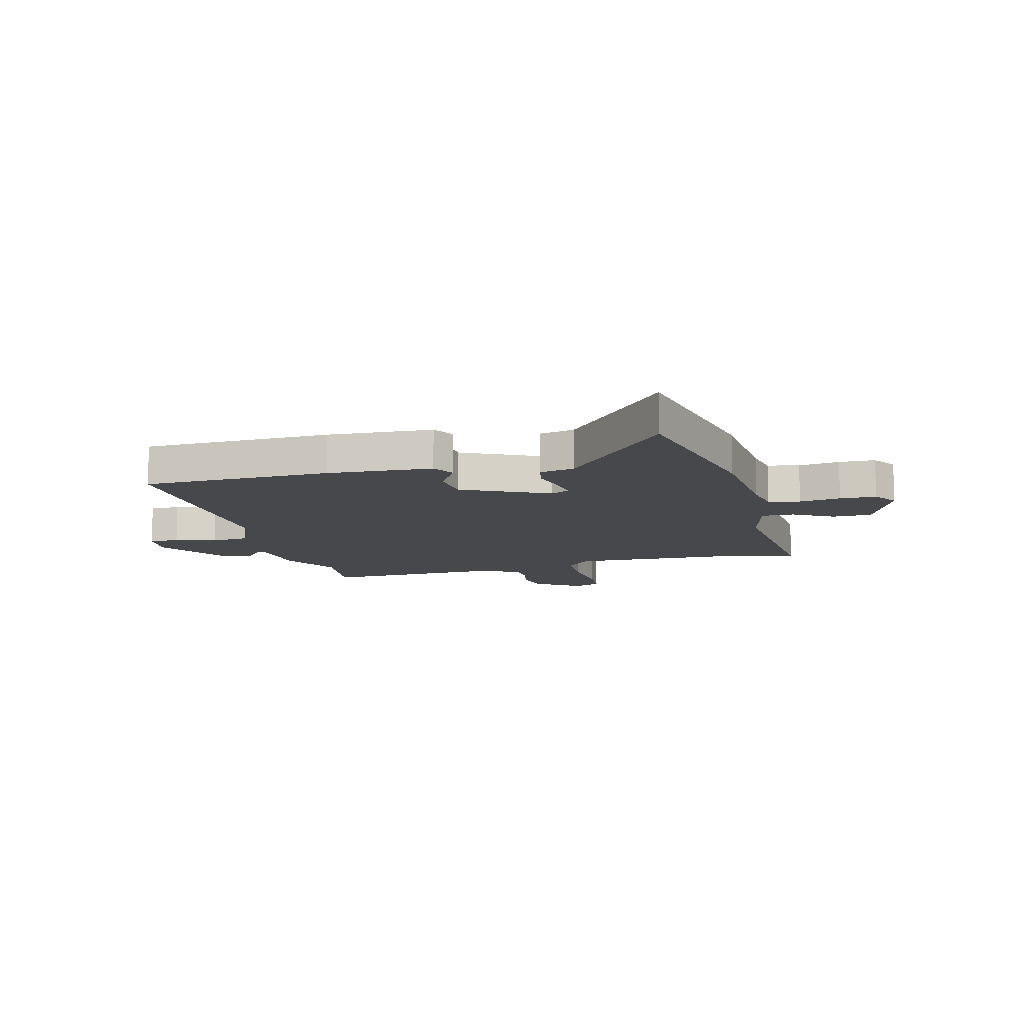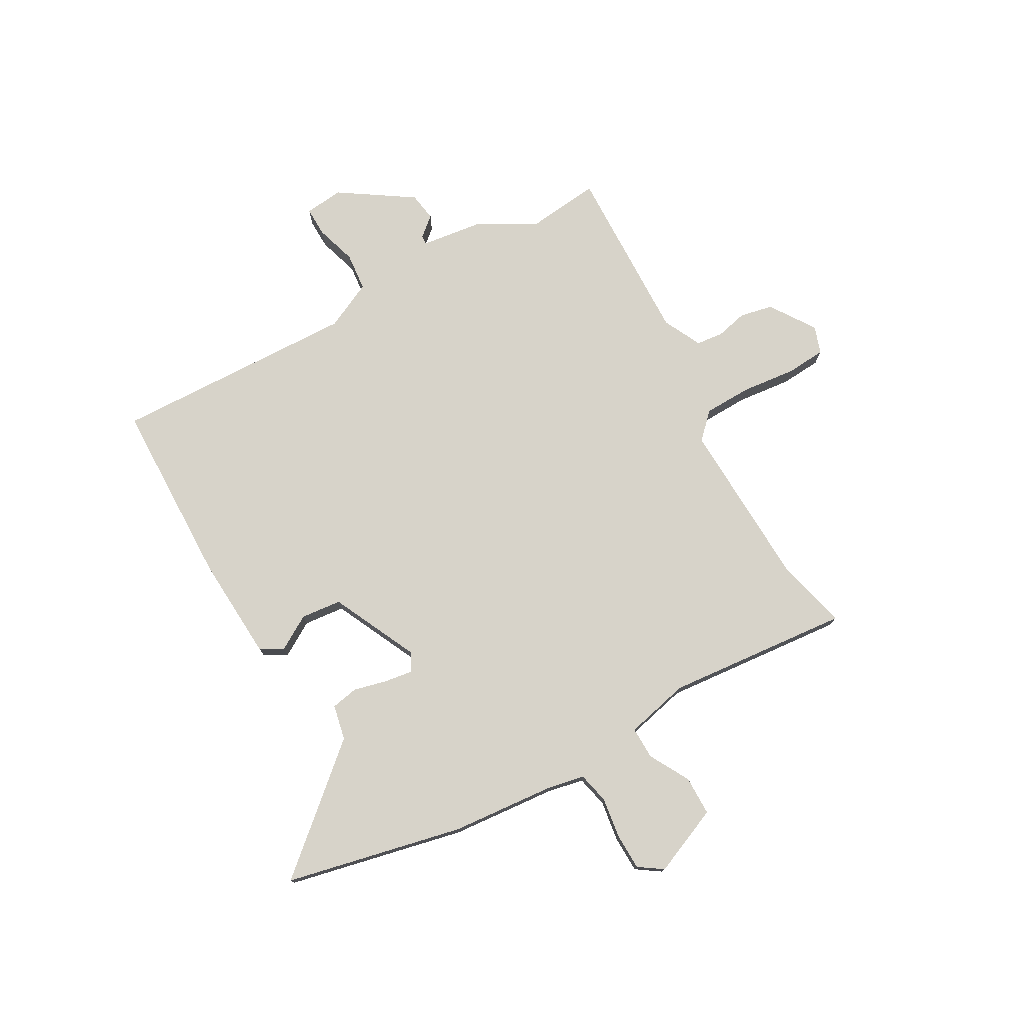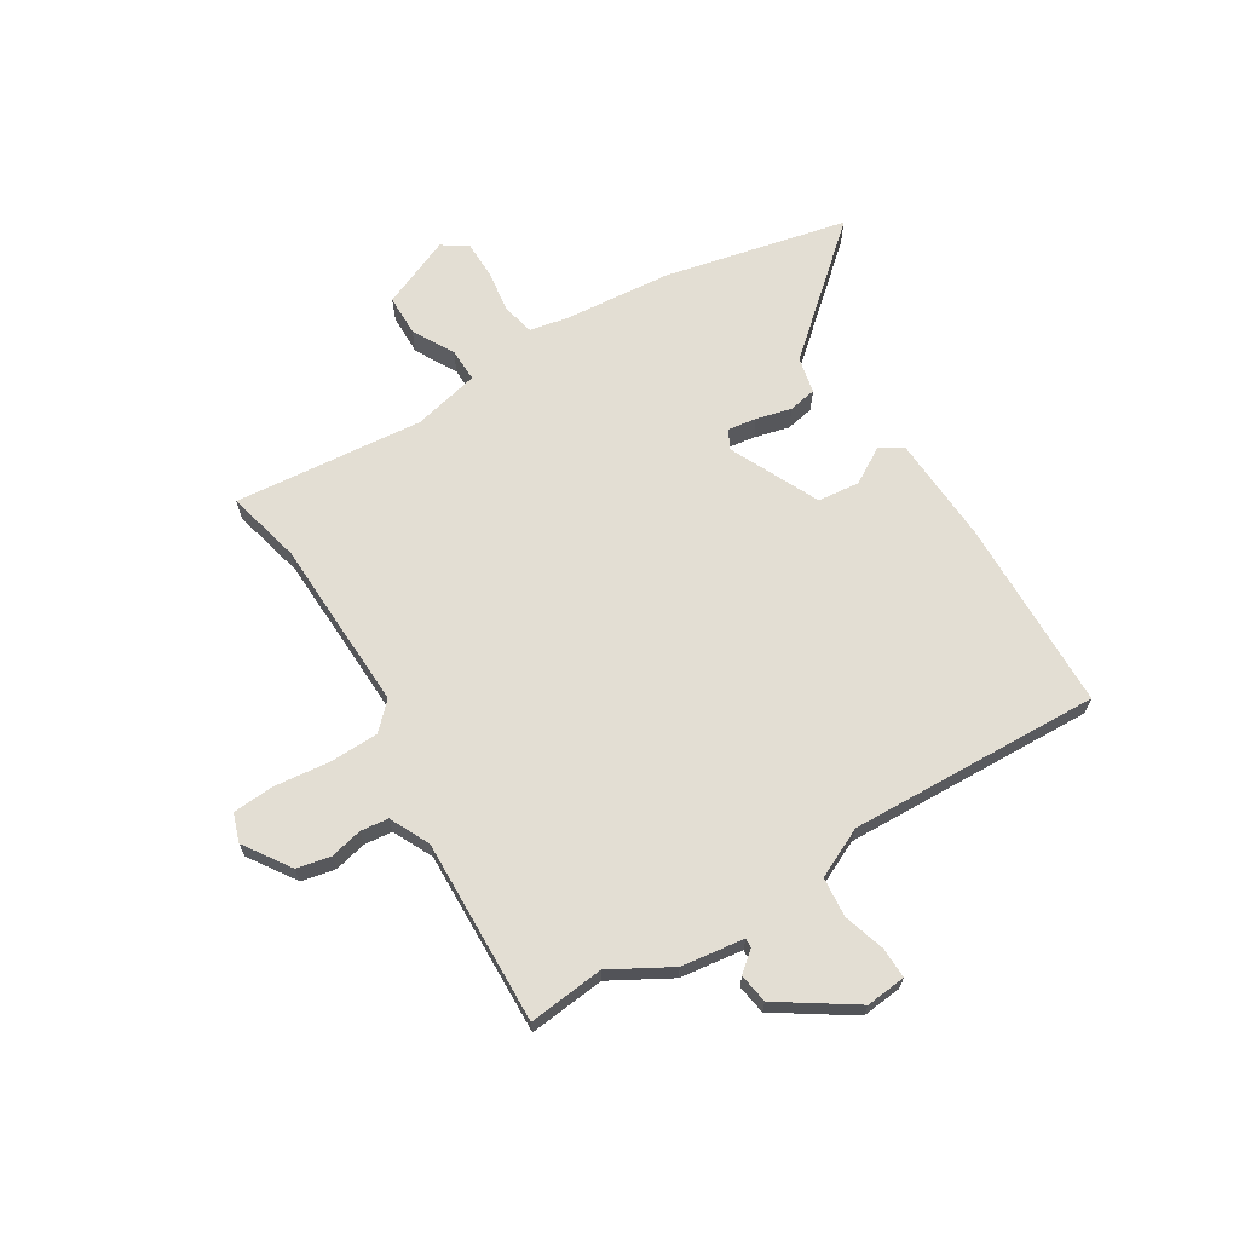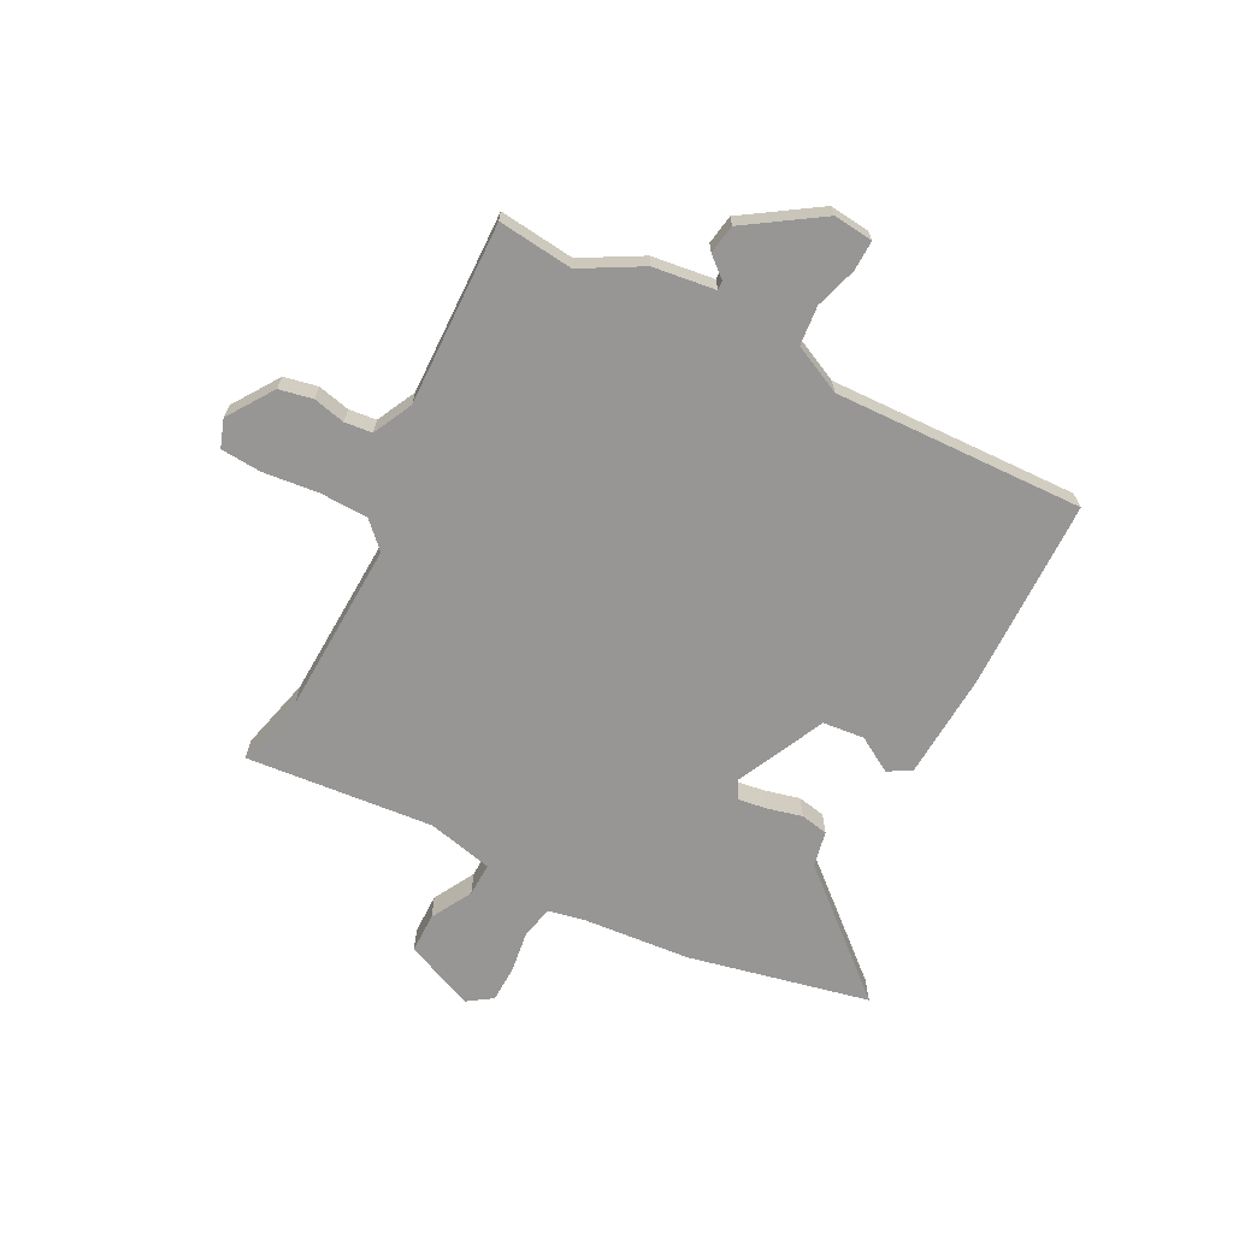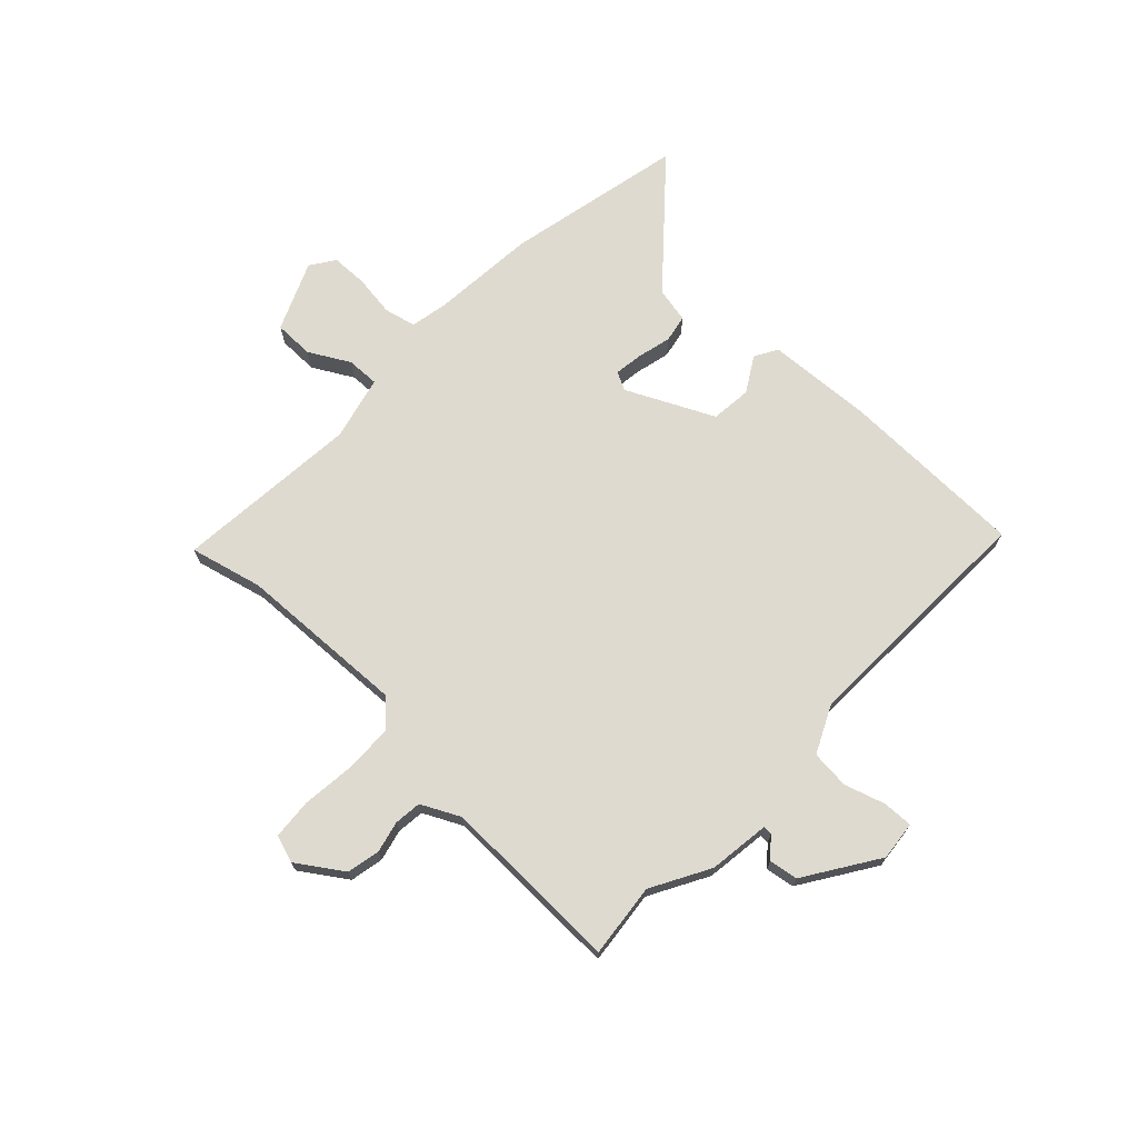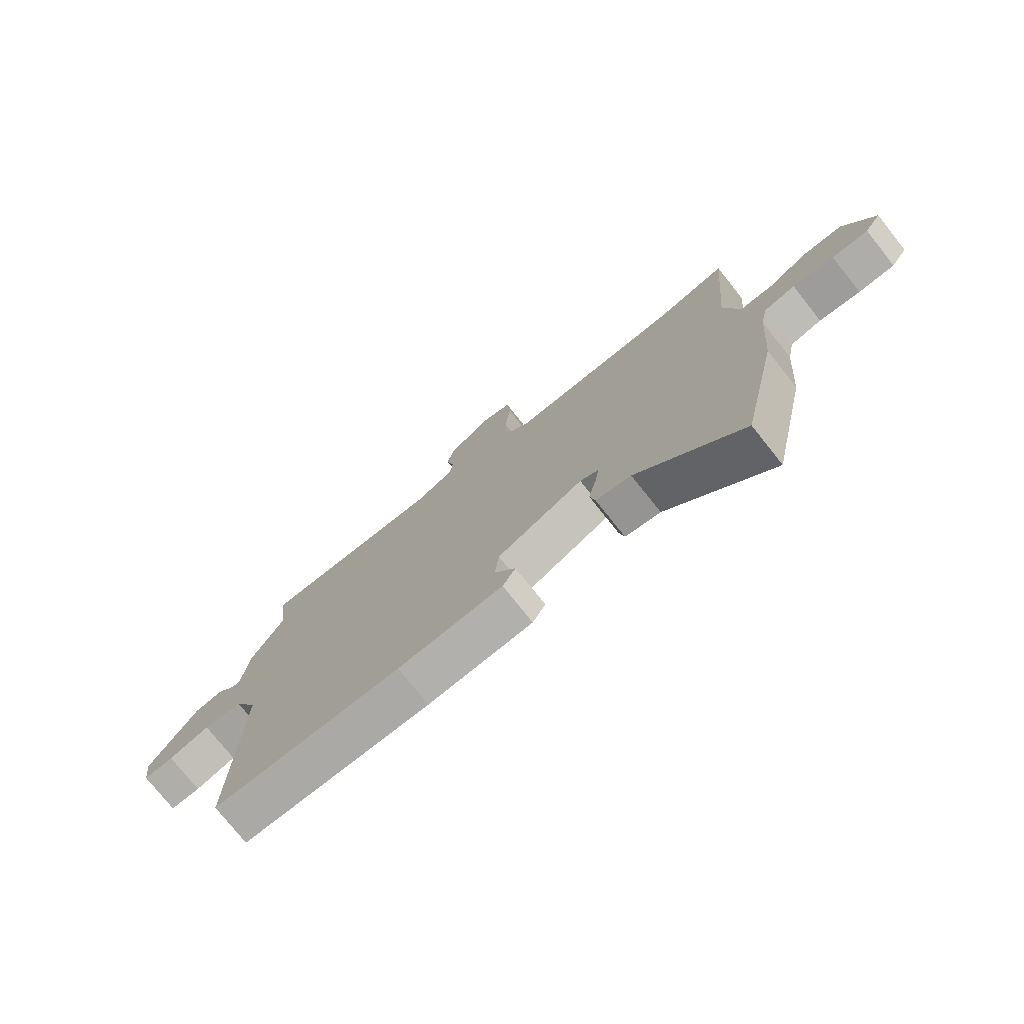
<metadata>
{"format":"obj","ext":"obj","renderer":"f3d","projection":"perspective","resolution":1024,"background":"white","views":[{"elev":-11.4,"azim":-165.1,"up":"+Y"},{"elev":76.3,"azim":-118.8,"up":"+Y"},{"elev":67.2,"azim":59.2,"up":"+Y"},{"elev":-67.9,"azim":63.1,"up":"+Y"},{"elev":70.9,"azim":43.9,"up":"+Y"},{"elev":-76.0,"azim":-141.5,"up":"+Z"}]}
</metadata>
<code>
v 0.503 0.07 0.526
v 0.487 0.07 0.39
v 0.546 0.07 0.282
v 0.56 0.07 0.169
v 0.577 0.07 0.17
v 0.608 0.07 0.206
v 0.661 0.07 0.197
v 0.748 0.07 0.062
v 0.74 0.07 -0.01
v 0.685 0.07 -0.008
v 0.61 0.07 0.016
v 0.539 0.07 0.01
v 0.496 0.07 -0.078
v 0.507 0.07 -0.531
v 0.161 0.07 -0.535
v -0.032 0.07 -0.522
v -0.056 0.07 -0.48
v -0.017 0.07 -0.416
v -0.024 0.07 -0.341
v -0.183 0.07 -0.263
v -0.217 0.07 -0.28
v -0.21 0.07 -0.332
v -0.195 0.07 -0.395
v -0.205 0.07 -0.445
v -0.27 0.07 -0.458
v -0.463 0.07 -0.675
v -0.532 0.07 -0.347
v -0.547 0.07 -0.153
v -0.56 0.07 -0.085
v -0.618 0.07 -0.071
v -0.694 0.07 -0.081
v -0.761 0.07 -0.079
v -0.791 0.07 -0.034
v -0.736 0.07 0.092
v -0.663 0.07 0.092
v -0.589 0.07 0.05
v -0.529 0.07 0.048
v -0.5 0.07 0.167
v -0.528 0.07 0.507
v -0.395 0.07 0.473
v -0.083 0.07 0.458
v -0.037 0.07 0.503
v -0.034 0.07 0.591
v -0.044 0.07 0.691
v -0.038 0.07 0.765
v 0.013 0.07 0.782
v 0.096 0.07 0.725
v 0.108 0.07 0.664
v 0.094 0.07 0.606
v 0.099 0.07 0.556
v 0.17 0.07 0.52
v 0.503 0 0.526
v 0.487 0 0.39
v 0.546 0 0.282
v 0.56 0 0.169
v 0.577 0 0.17
v 0.608 0 0.206
v 0.661 0 0.197
v 0.748 0 0.062
v 0.74 0 -0.01
v 0.685 0 -0.008
v 0.61 0 0.016
v 0.539 0 0.01
v 0.496 0 -0.078
v 0.507 0 -0.531
v 0.161 0 -0.535
v -0.032 0 -0.522
v -0.056 0 -0.48
v -0.017 0 -0.416
v -0.024 0 -0.341
v -0.183 0 -0.263
v -0.217 0 -0.28
v -0.21 0 -0.332
v -0.195 0 -0.395
v -0.205 0 -0.445
v -0.27 0 -0.458
v -0.463 0 -0.675
v -0.532 0 -0.347
v -0.547 0 -0.153
v -0.56 0 -0.085
v -0.618 0 -0.071
v -0.694 0 -0.081
v -0.761 0 -0.079
v -0.791 0 -0.034
v -0.736 0 0.092
v -0.663 0 0.092
v -0.589 0 0.05
v -0.529 0 0.048
v -0.5 0 0.167
v -0.528 0 0.507
v -0.395 0 0.473
v -0.083 0 0.458
v -0.037 0 0.503
v -0.034 0 0.591
v -0.044 0 0.691
v -0.038 0 0.765
v 0.013 0 0.782
v 0.096 0 0.725
v 0.108 0 0.664
v 0.094 0 0.606
v 0.099 0 0.556
v 0.17 0 0.52
f 46 47 48 49
f 46 49 50
f 43 44 45 46
f 42 43 46 50
f 41 42 50 51
f 38 39 40
f 37 38 40 41
f 33 34 35 36
f 33 36 37
f 30 31 32 33
f 30 33 37
f 29 30 37 41
f 25 26 27 28
f 22 23 24 25
f 21 22 25 28
f 20 21 28 29
f 15 16 17 18
f 13 14 15 18
f 12 13 18 19
f 8 9 10 11
f 8 11 12
f 5 6 7 8
f 4 5 8 12
f 2 3 4 12
f 41 51 1 2
f 20 29 41 2
f 2 12 19 20
f 100 99 98 97
f 101 100 97
f 97 96 95 94
f 101 97 94 93
f 102 101 93 92
f 91 90 89
f 92 91 89 88
f 87 86 85 84
f 88 87 84
f 84 83 82 81
f 88 84 81
f 92 88 81 80
f 79 78 77 76
f 76 75 74 73
f 79 76 73 72
f 80 79 72 71
f 69 68 67 66
f 69 66 65 64
f 70 69 64 63
f 62 61 60 59
f 63 62 59
f 59 58 57 56
f 63 59 56 55
f 63 55 54 53
f 53 52 102 92
f 53 92 80 71
f 71 70 63 53
f 1 52 53 2
f 2 53 54 3
f 3 54 55 4
f 4 55 56 5
f 5 56 57 6
f 6 57 58 7
f 7 58 59 8
f 8 59 60 9
f 9 60 61 10
f 10 61 62 11
f 11 62 63 12
f 12 63 64 13
f 13 64 65 14
f 14 65 66 15
f 15 66 67 16
f 16 67 68 17
f 17 68 69 18
f 18 69 70 19
f 19 70 71 20
f 20 71 72 21
f 21 72 73 22
f 22 73 74 23
f 23 74 75 24
f 24 75 76 25
f 25 76 77 26
f 26 77 78 27
f 27 78 79 28
f 28 79 80 29
f 29 80 81 30
f 30 81 82 31
f 31 82 83 32
f 32 83 84 33
f 33 84 85 34
f 34 85 86 35
f 35 86 87 36
f 36 87 88 37
f 37 88 89 38
f 38 89 90 39
f 39 90 91 40
f 40 91 92 41
f 41 92 93 42
f 42 93 94 43
f 43 94 95 44
f 44 95 96 45
f 45 96 97 46
f 46 97 98 47
f 47 98 99 48
f 48 99 100 49
f 49 100 101 50
f 50 101 102 51
f 51 102 52 1

</code>
